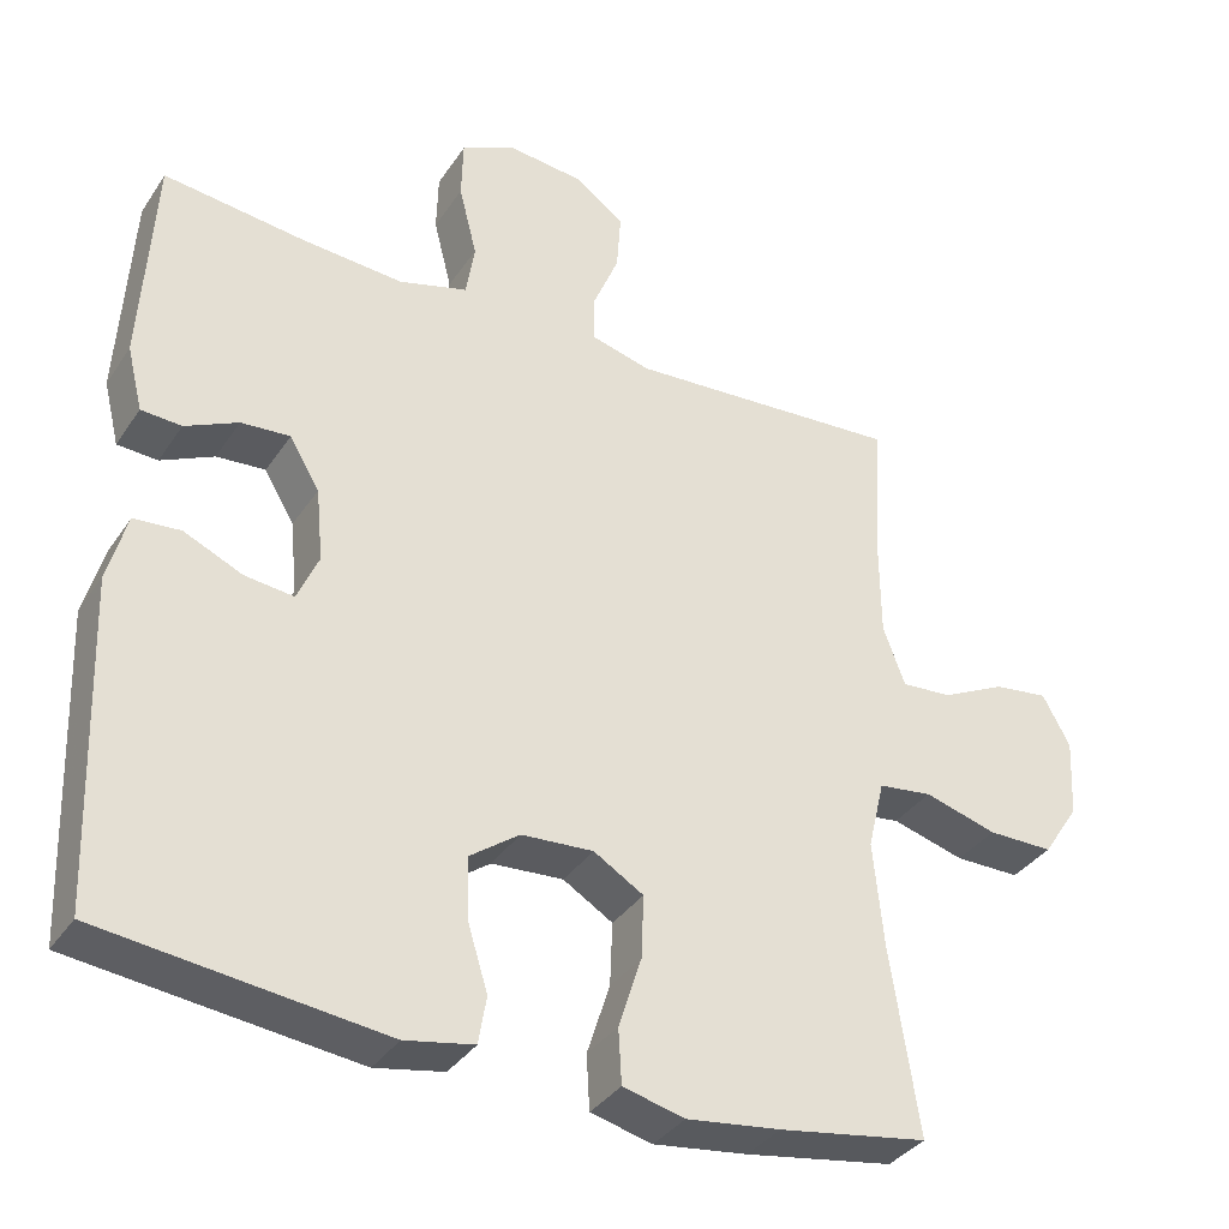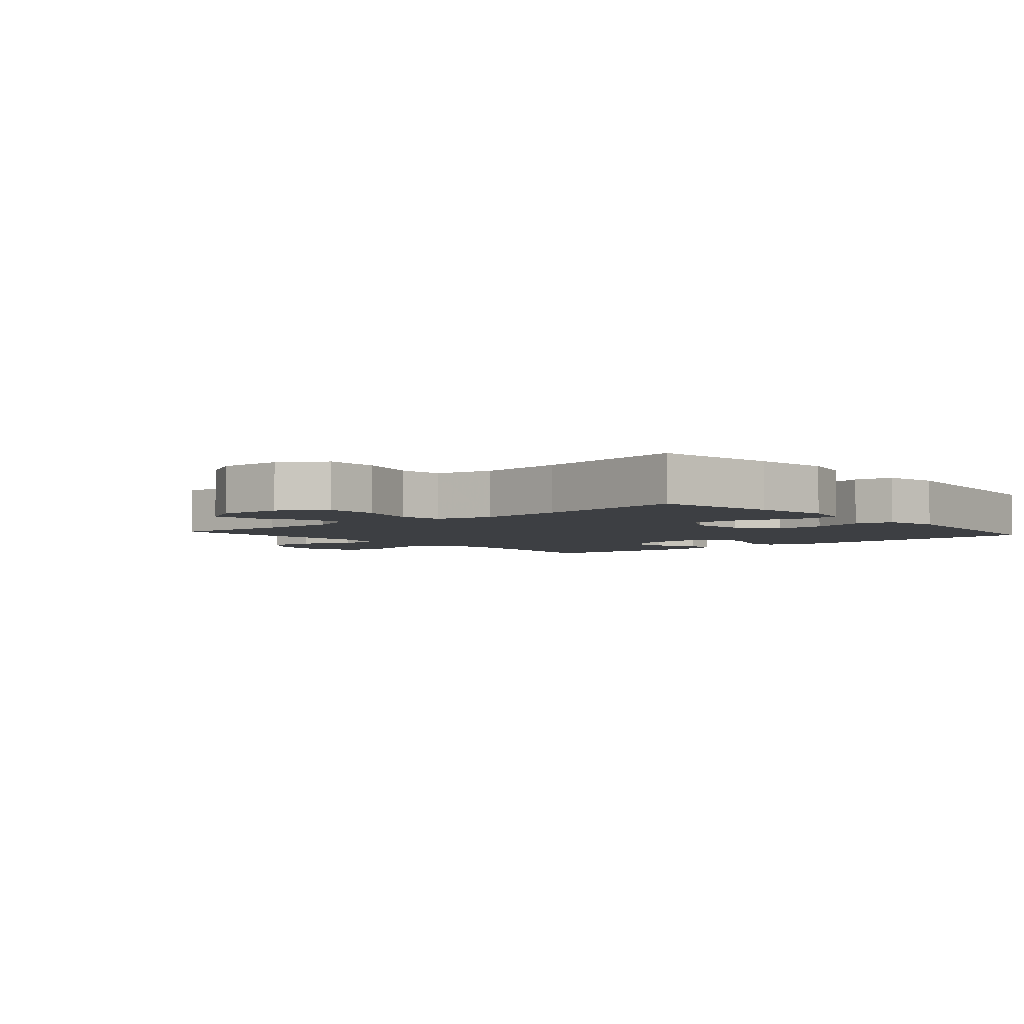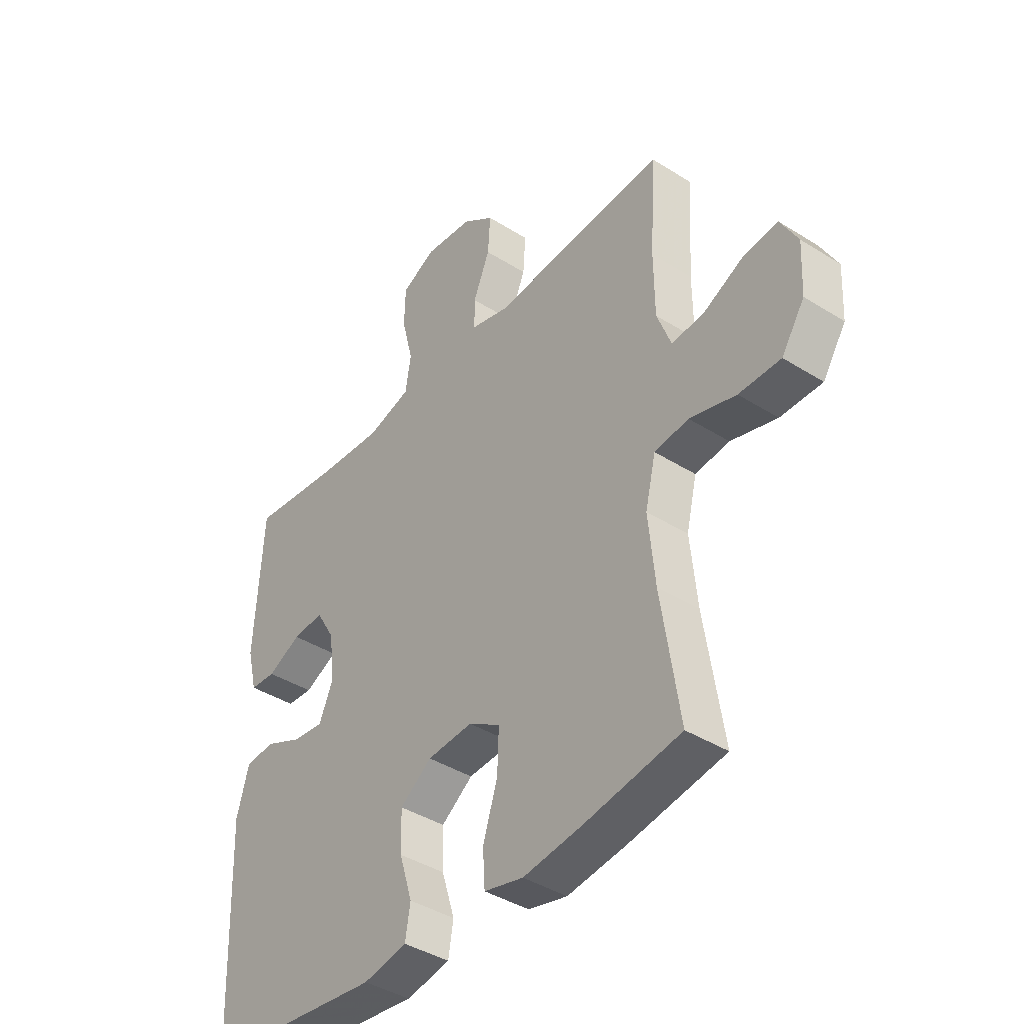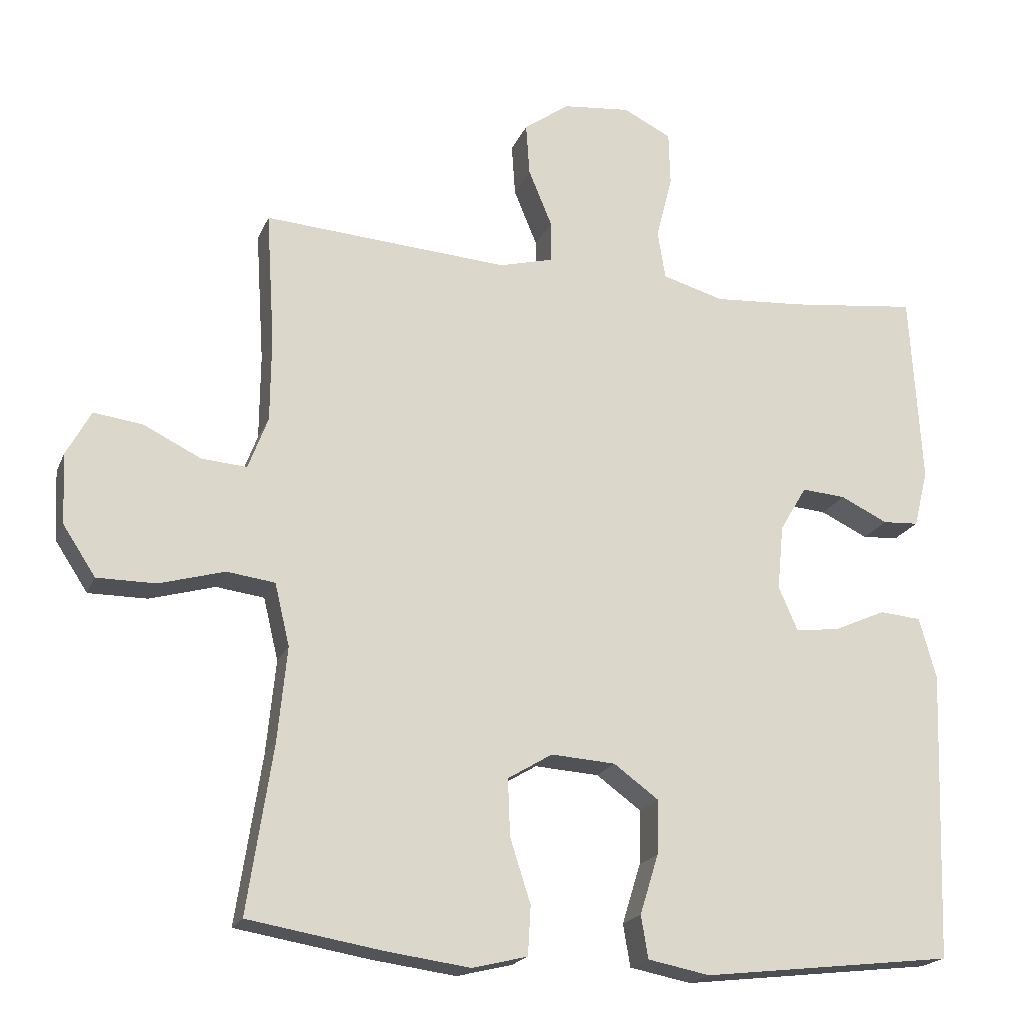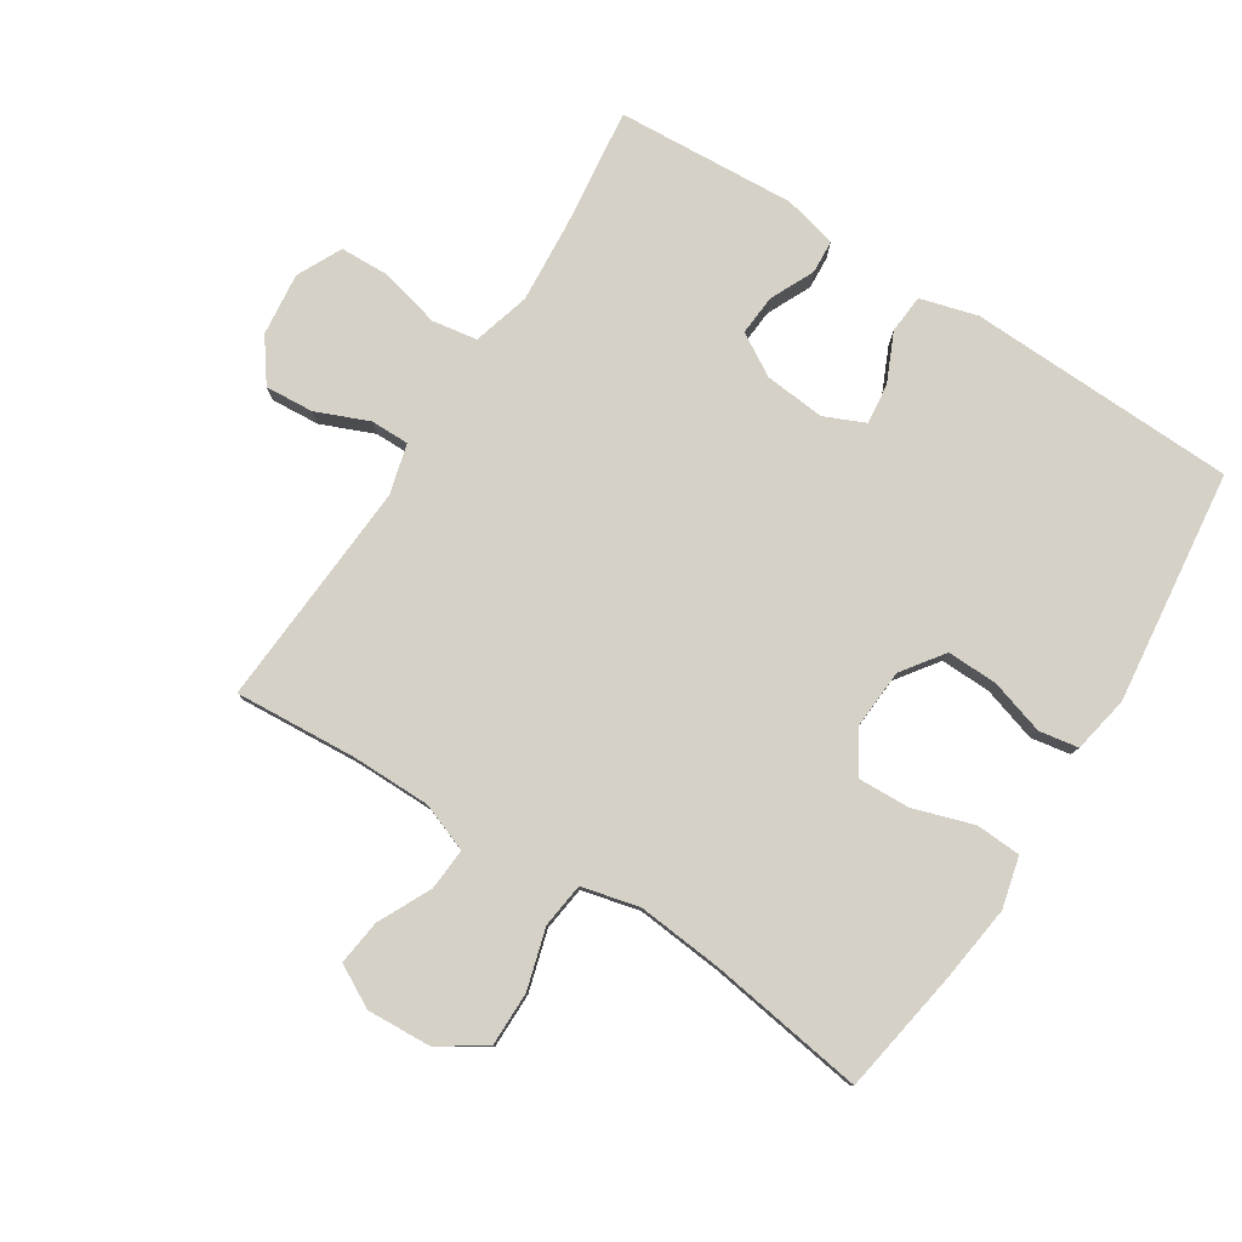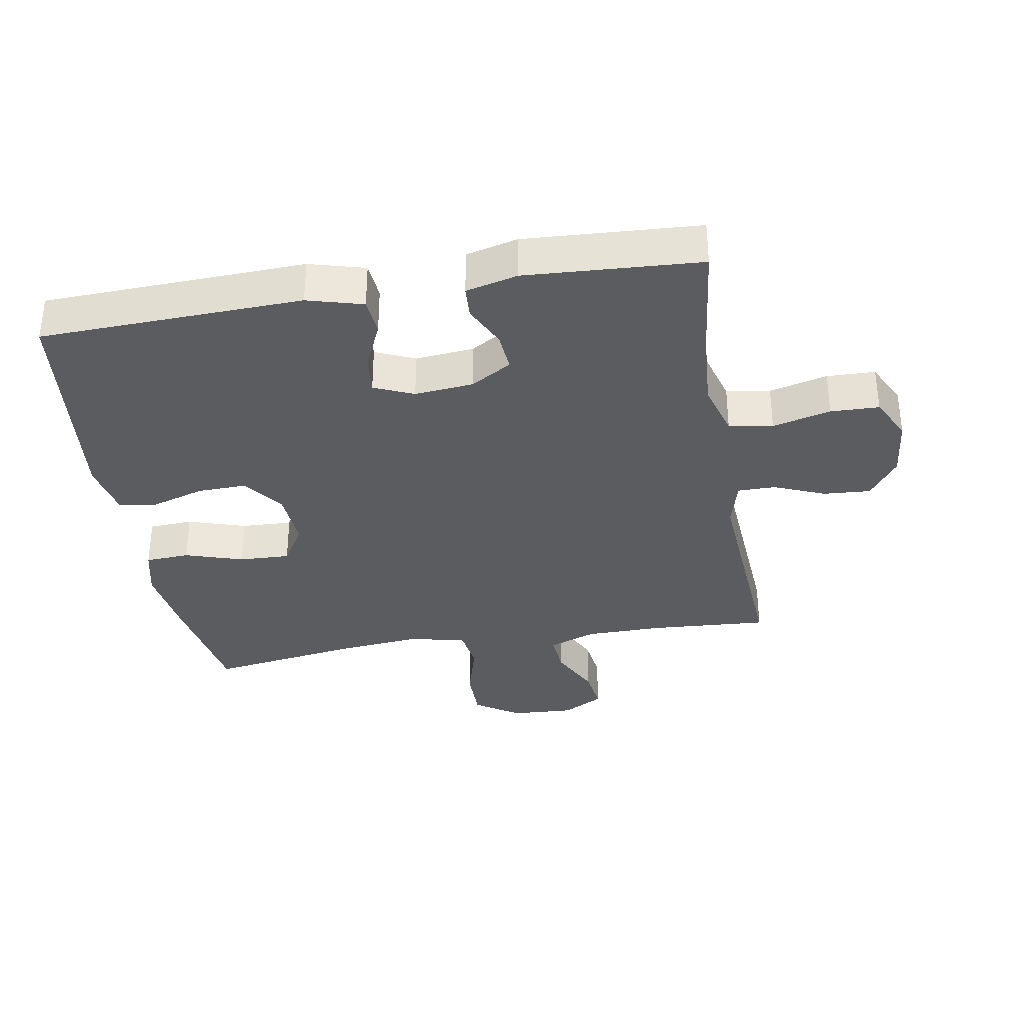
<metadata>
{"format":"obj","ext":"obj","renderer":"f3d","projection":"perspective","resolution":1024,"background":"white","views":[{"elev":-35.7,"azim":-29.4,"up":"+Z"},{"elev":-3.9,"azim":131.0,"up":"+Y"},{"elev":-40.6,"azim":52.3,"up":"+Z"},{"elev":-19.7,"azim":162.2,"up":"+Z"},{"elev":79.6,"azim":122.3,"up":"+Y"},{"elev":-34.4,"azim":-80.3,"up":"+Y"}]}
</metadata>
<code>
v 0.5 0.07 0.5
v 0.488 0.07 0.314
v 0.489 0.07 0.193
v 0.517 0.07 0.119
v 0.581 0.07 0.124
v 0.662 0.07 0.164
v 0.731 0.07 0.173
v 0.766 0.07 0.109
v 0.761 0.07 0.01
v 0.715 0.07 -0.06
v 0.632 0.07 -0.06
v 0.54 0.07 -0.034
v 0.472 0.07 -0.043
v 0.451 0.07 -0.131
v 0.464 0.07 -0.263
v 0.5 0.07 -0.5
v 0.311 0.07 -0.532
v 0.192 0.07 -0.548
v 0.114 0.07 -0.529
v 0.11 0.07 -0.46
v 0.139 0.07 -0.369
v 0.142 0.07 -0.289
v 0.079 0.07 -0.251
v -0.012 0.07 -0.257
v -0.075 0.07 -0.303
v -0.073 0.07 -0.38
v -0.047 0.07 -0.464
v -0.057 0.07 -0.524
v -0.144 0.07 -0.541
v -0.5 0.07 -0.5
v -0.515 0.07 -0.09
v -0.491 0.07 -0.003
v -0.432 0.07 0.002
v -0.358 0.07 -0.031
v -0.296 0.07 -0.038
v -0.269 0.07 0.024
v -0.278 0.07 0.116
v -0.316 0.07 0.18
v -0.378 0.07 0.175
v -0.445 0.07 0.143
v -0.496 0.07 0.146
v -0.516 0.07 0.227
v -0.5 0.07 0.5
v -0.319 0.07 0.479
v -0.191 0.07 0.47
v -0.104 0.07 0.495
v -0.093 0.07 0.564
v -0.116 0.07 0.655
v -0.114 0.07 0.731
v -0.046 0.07 0.765
v 0.05 0.07 0.755
v 0.114 0.07 0.709
v 0.109 0.07 0.635
v 0.076 0.07 0.555
v 0.076 0.07 0.496
v 0.152 0.07 0.476
v 0.27 0.07 0.484
v 0.5 0 0.5
v 0.488 0 0.314
v 0.489 0 0.193
v 0.517 0 0.119
v 0.581 0 0.124
v 0.662 0 0.164
v 0.731 0 0.173
v 0.766 0 0.109
v 0.761 0 0.01
v 0.715 0 -0.06
v 0.632 0 -0.06
v 0.54 0 -0.034
v 0.472 0 -0.043
v 0.451 0 -0.131
v 0.464 0 -0.263
v 0.5 0 -0.5
v 0.311 0 -0.532
v 0.192 0 -0.548
v 0.114 0 -0.529
v 0.11 0 -0.46
v 0.139 0 -0.369
v 0.142 0 -0.289
v 0.079 0 -0.251
v -0.012 0 -0.257
v -0.075 0 -0.303
v -0.073 0 -0.38
v -0.047 0 -0.464
v -0.057 0 -0.524
v -0.144 0 -0.541
v -0.5 0 -0.5
v -0.515 0 -0.09
v -0.491 0 -0.003
v -0.432 0 0.002
v -0.358 0 -0.031
v -0.296 0 -0.038
v -0.269 0 0.024
v -0.278 0 0.116
v -0.316 0 0.18
v -0.378 0 0.175
v -0.445 0 0.143
v -0.496 0 0.146
v -0.516 0 0.227
v -0.5 0 0.5
v -0.319 0 0.479
v -0.191 0 0.47
v -0.104 0 0.495
v -0.093 0 0.564
v -0.116 0 0.655
v -0.114 0 0.731
v -0.046 0 0.765
v 0.05 0 0.755
v 0.114 0 0.709
v 0.109 0 0.635
v 0.076 0 0.555
v 0.076 0 0.496
v 0.152 0 0.476
v 0.27 0 0.484
f 52 53 54
f 51 52 54
f 50 51 54
f 49 50 54
f 48 49 54
f 47 48 54
f 46 47 54 55
f 45 46 55 56
f 42 43 44
f 41 42 44
f 40 41 44
f 39 40 44
f 38 39 44 45
f 37 38 45 56
f 32 33 34
f 31 32 34
f 30 31 34
f 29 30 34
f 28 29 34
f 27 28 34
f 26 27 34
f 25 26 34 35
f 24 25 35 36
f 19 20 21
f 18 19 21
f 17 18 21
f 16 17 21
f 15 16 21
f 14 15 21 22
f 13 14 22 23
f 10 11 12
f 9 10 12
f 8 9 12
f 7 8 12
f 6 7 12
f 5 6 12
f 4 5 12 13
f 37 56 57
f 36 37 57
f 24 36 57
f 23 24 57
f 13 23 57
f 4 13 57
f 3 4 57
f 57 1 2
f 2 3 57
f 111 110 109
f 111 109 108
f 111 108 107
f 111 107 106
f 111 106 105
f 111 105 104
f 112 111 104 103
f 113 112 103 102
f 101 100 99
f 101 99 98
f 101 98 97
f 101 97 96
f 102 101 96 95
f 113 102 95 94
f 91 90 89
f 91 89 88
f 91 88 87
f 91 87 86
f 91 86 85
f 91 85 84
f 91 84 83
f 92 91 83 82
f 93 92 82 81
f 78 77 76
f 78 76 75
f 78 75 74
f 78 74 73
f 78 73 72
f 79 78 72 71
f 80 79 71 70
f 69 68 67
f 69 67 66
f 69 66 65
f 69 65 64
f 69 64 63
f 69 63 62
f 70 69 62 61
f 114 113 94
f 114 94 93
f 114 93 81
f 114 81 80
f 114 80 70
f 114 70 61
f 114 61 60
f 59 58 114
f 114 60 59
f 1 58 59 2
f 2 59 60 3
f 3 60 61 4
f 4 61 62 5
f 5 62 63 6
f 6 63 64 7
f 7 64 65 8
f 8 65 66 9
f 9 66 67 10
f 10 67 68 11
f 11 68 69 12
f 12 69 70 13
f 13 70 71 14
f 14 71 72 15
f 15 72 73 16
f 16 73 74 17
f 17 74 75 18
f 18 75 76 19
f 19 76 77 20
f 20 77 78 21
f 21 78 79 22
f 22 79 80 23
f 23 80 81 24
f 24 81 82 25
f 25 82 83 26
f 26 83 84 27
f 27 84 85 28
f 28 85 86 29
f 29 86 87 30
f 30 87 88 31
f 31 88 89 32
f 32 89 90 33
f 33 90 91 34
f 34 91 92 35
f 35 92 93 36
f 36 93 94 37
f 37 94 95 38
f 38 95 96 39
f 39 96 97 40
f 40 97 98 41
f 41 98 99 42
f 42 99 100 43
f 43 100 101 44
f 44 101 102 45
f 45 102 103 46
f 46 103 104 47
f 47 104 105 48
f 48 105 106 49
f 49 106 107 50
f 50 107 108 51
f 51 108 109 52
f 52 109 110 53
f 53 110 111 54
f 54 111 112 55
f 55 112 113 56
f 56 113 114 57
f 57 114 58 1

</code>
